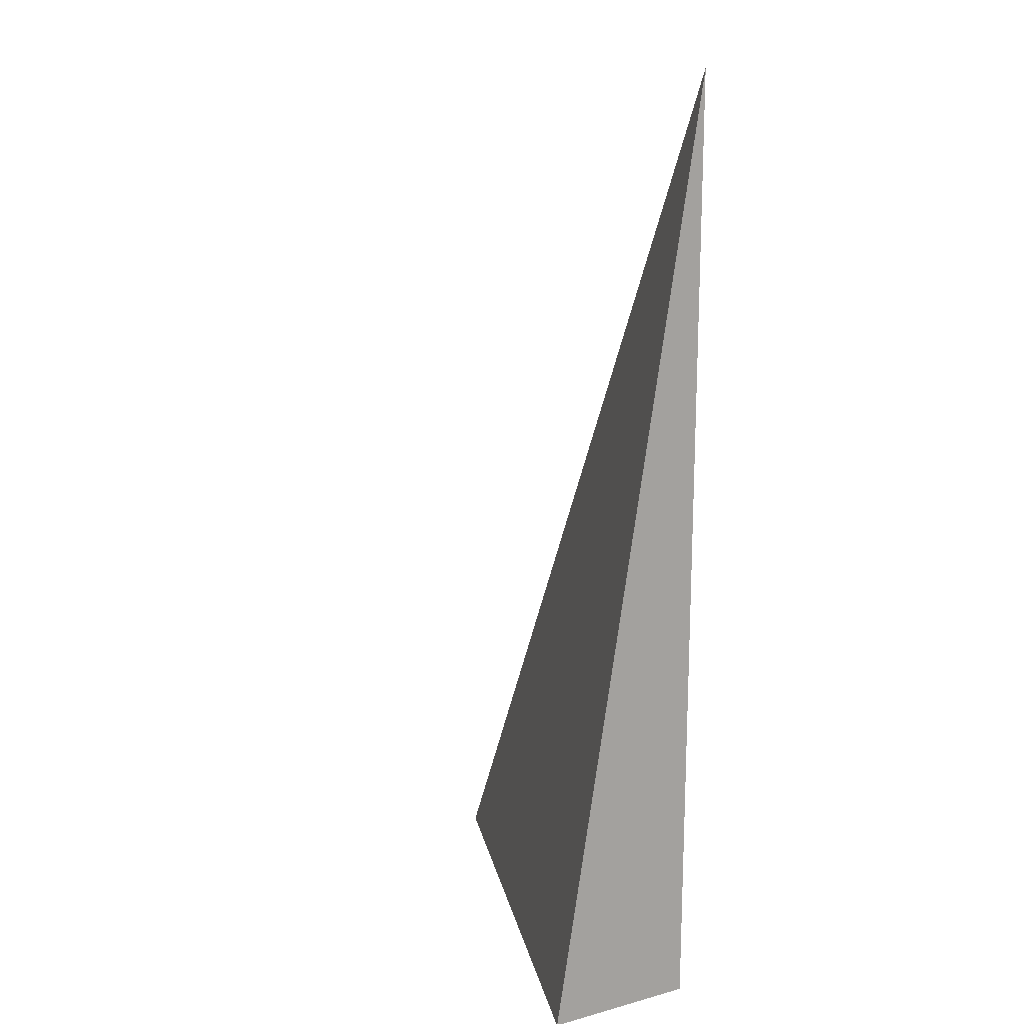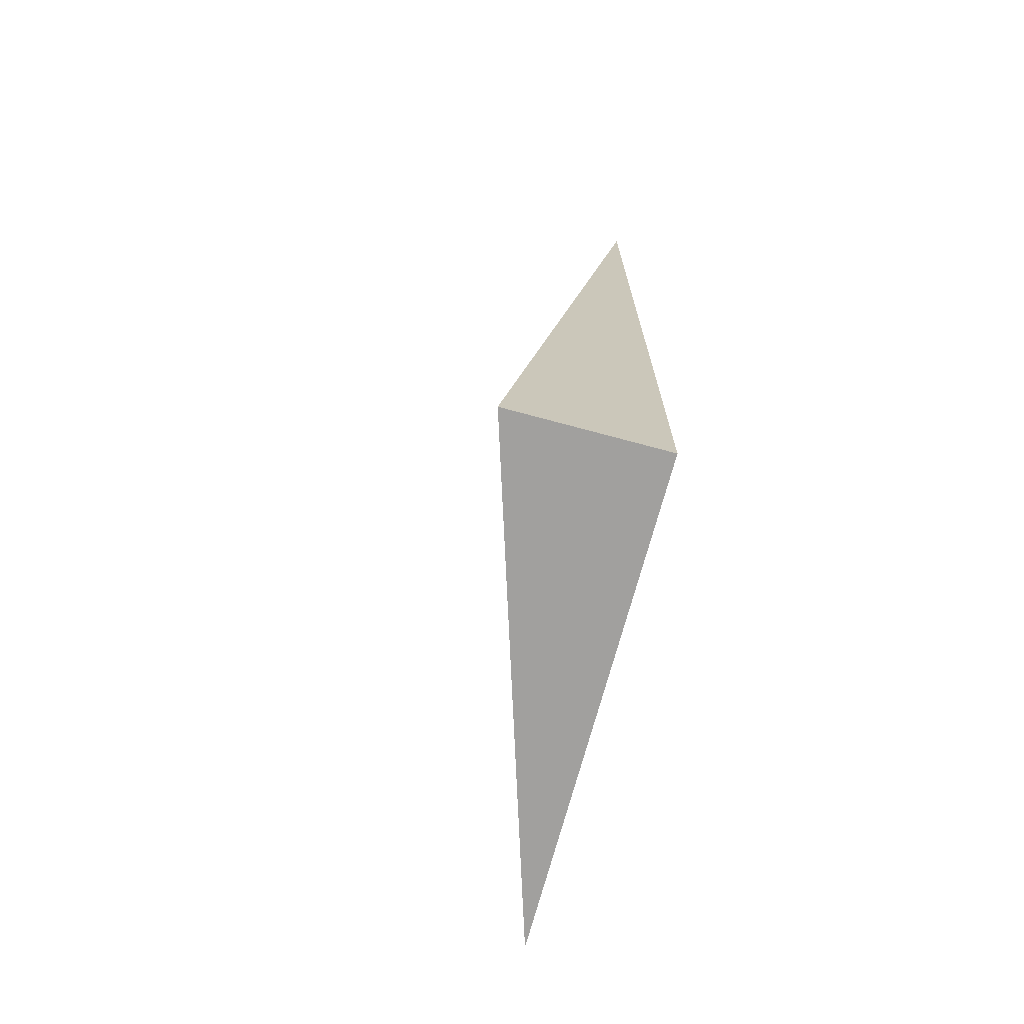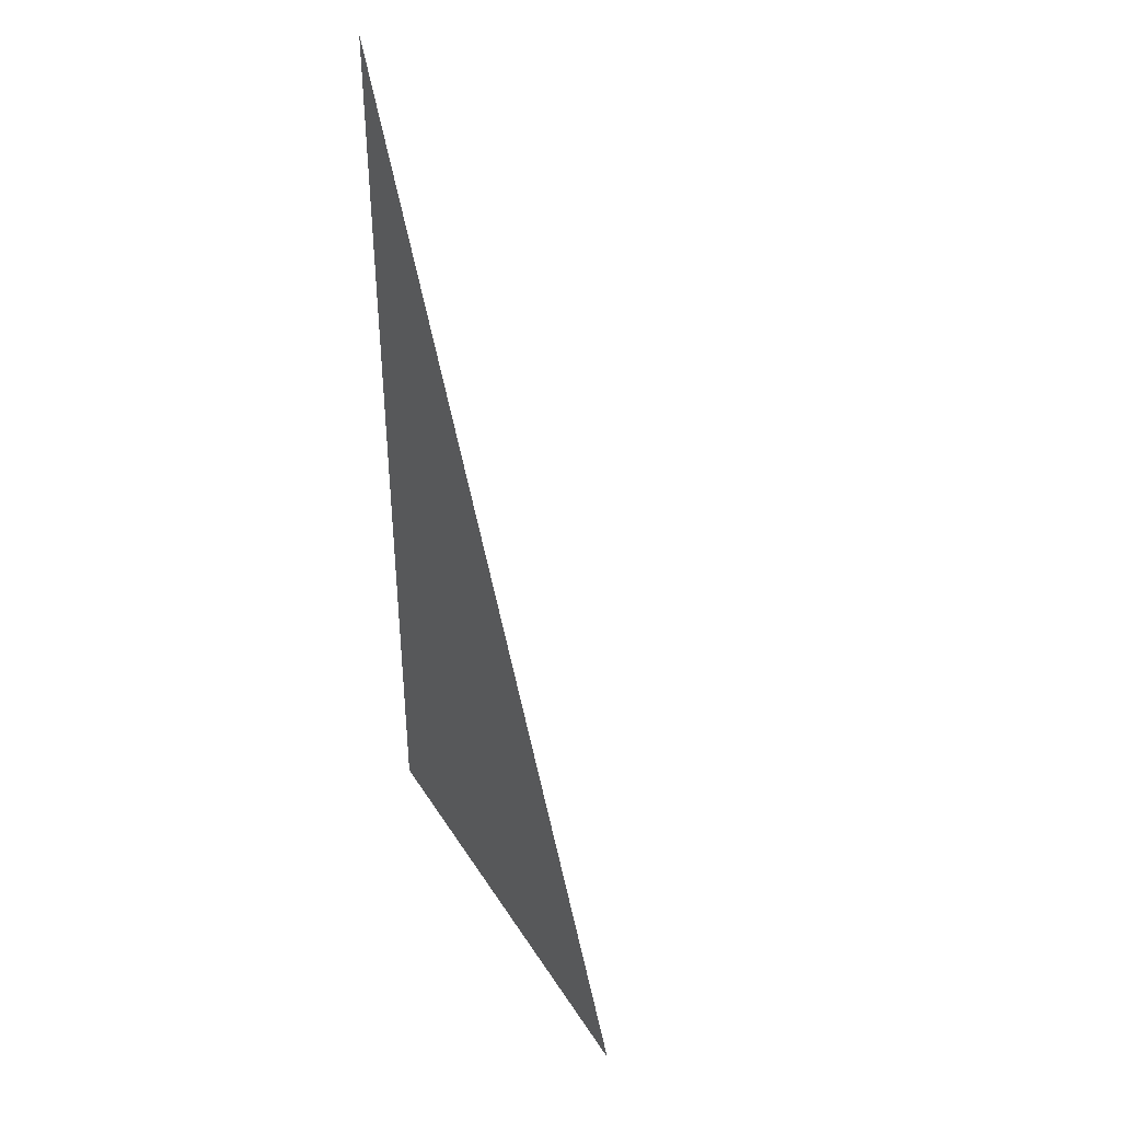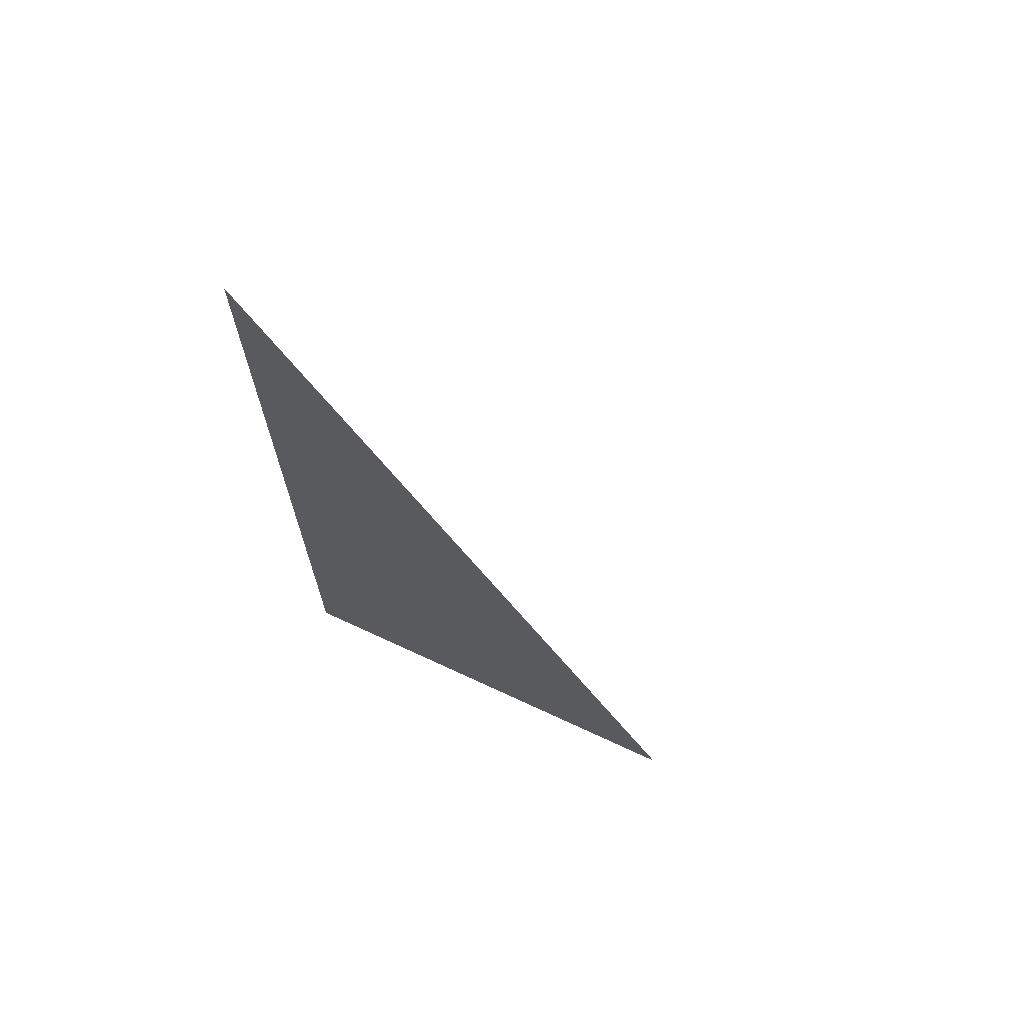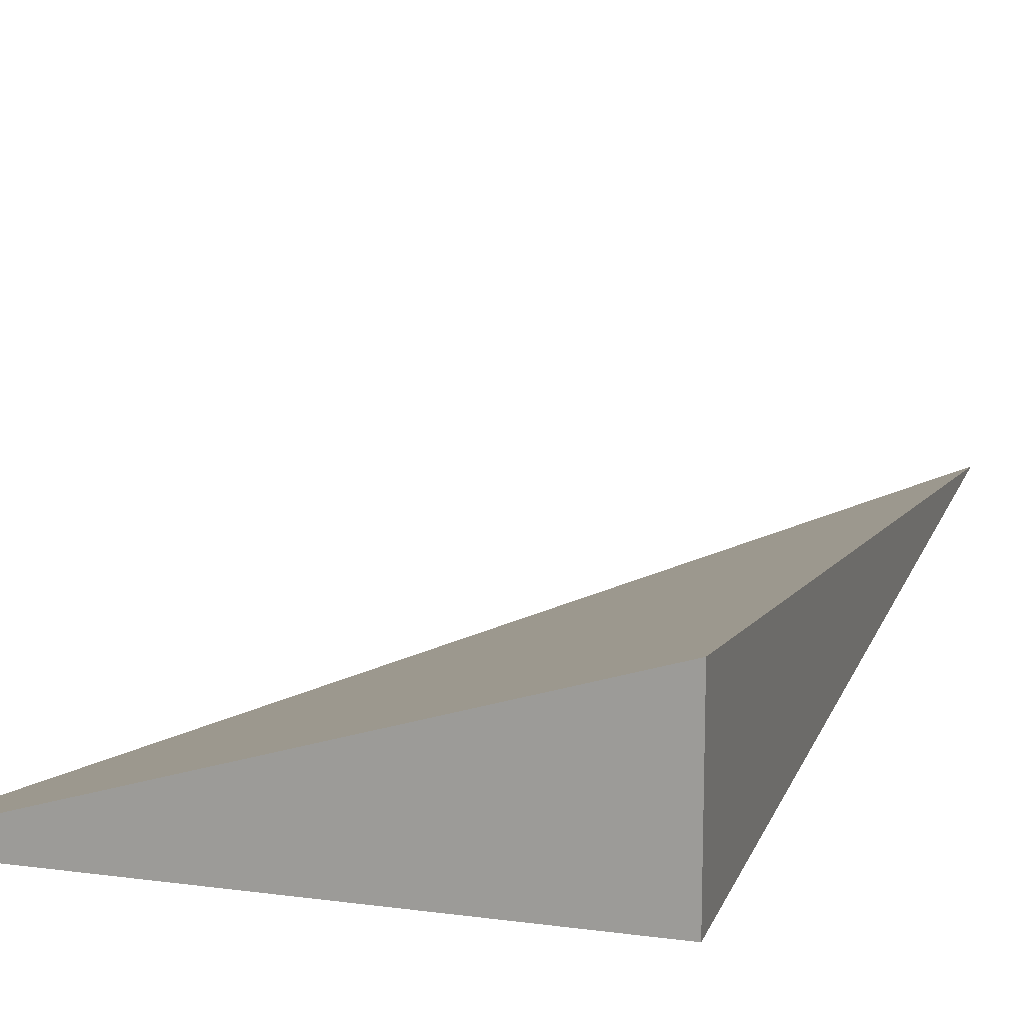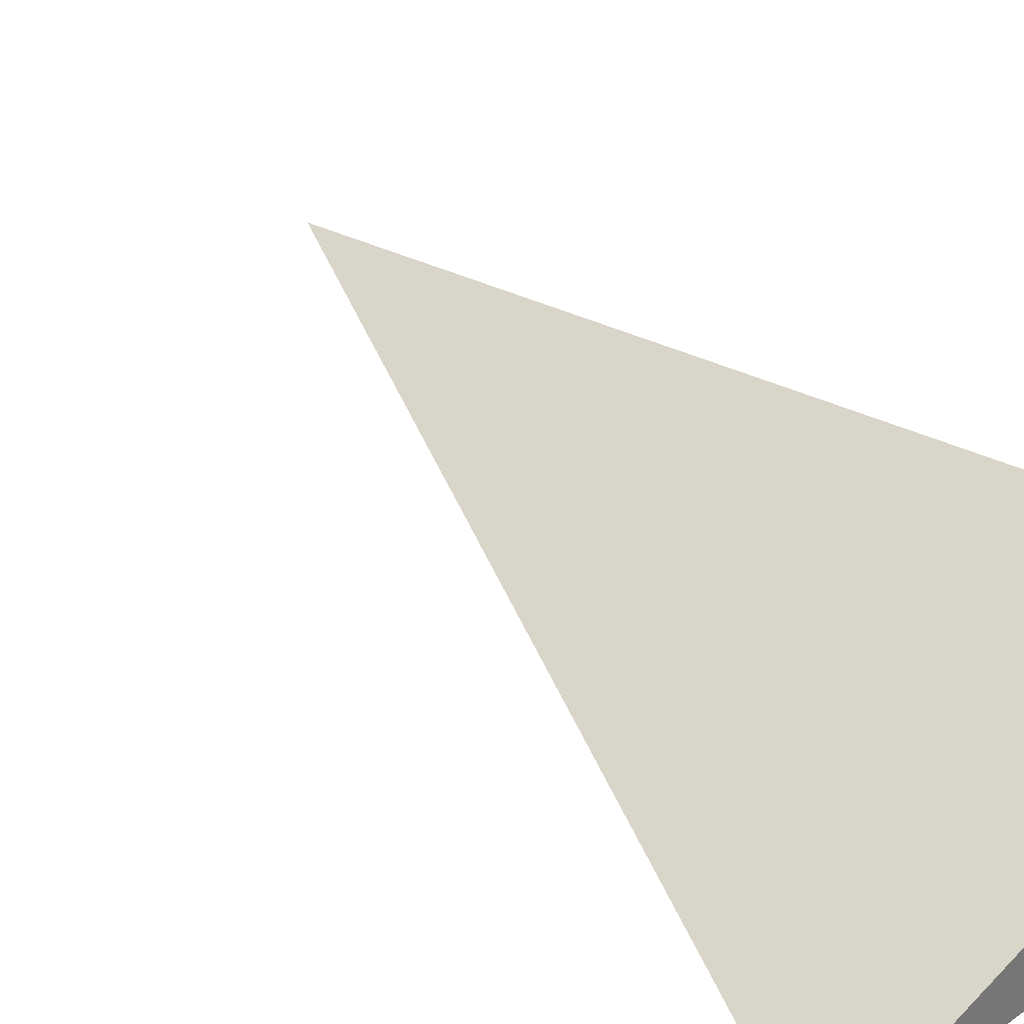
<metadata>
{"format":"obj","ext":"obj","renderer":"f3d","projection":"perspective","resolution":1024,"background":"white","views":[{"elev":16.8,"azim":-118.6,"up":"+Z"},{"elev":-71.8,"azim":-105.1,"up":"+Z"},{"elev":41.1,"azim":60.8,"up":"+Z"},{"elev":70.3,"azim":24.9,"up":"+Z"},{"elev":15.8,"azim":-164.1,"up":"+Y"},{"elev":35.1,"azim":136.1,"up":"+Y"}]}
</metadata>
<code>
v -0.1611 -0.05161 -0.3285
v 0.4833 -0.05161 -0.3285
v -0.1611 0.1548 -0.3285
v -0.1611 -0.05161 0.9856
v -0.1611 0.05161 -0.3285
v 0.1611 0.05161 -0.3285
v 0.1611 -0.05161 -0.3285
v 0.1611 -0.05161 0.3285
v -0.1611 -0.05161 0.3285
v -0.1611 0.05161 0.3285
v -0.1611 3.469e-18 -0.3285
v 1.388e-17 3.469e-18 -0.3285
v 1.388e-17 -0.05161 -0.3285
v -0.1611 0.1032 -0.3285
v 1.388e-17 0.1032 -0.3285
v 1.388e-17 0.05161 -0.3285
v 0.3222 3.469e-18 -0.3285
v 0.3222 -0.05161 -0.3285
v 0.1611 3.469e-18 -0.3285
v 1.388e-17 -0.05161 -2.776e-17
v -0.1611 -0.05161 -2.776e-17
v 0.3222 -0.05161 -2.776e-17
v 0.1611 -0.05161 -2.776e-17
v 1.388e-17 -0.05161 0.6571
v -0.1611 -0.05161 0.6571
v 1.388e-17 -0.05161 0.3285
v -0.1611 0.05161 -2.776e-17
v -0.1611 0.1032 -2.776e-17
v -0.1611 3.469e-18 -2.776e-17
v -0.1611 3.469e-18 0.6571
v -0.1611 3.469e-18 0.3285
v 0.1611 3.469e-18 -2.776e-17
v 1.388e-17 0.05161 -2.776e-17
v 1.388e-17 3.469e-18 0.3285
v -0.1611 -0.0258 -0.3285
v -0.08055 -0.0258 -0.3285
v -0.08055 -0.05161 -0.3285
v -0.1611 0.0258 -0.3285
v -0.08055 0.0258 -0.3285
v -0.08055 3.469e-18 -0.3285
v 0.08055 -0.0258 -0.3285
v 0.08055 -0.05161 -0.3285
v 1.388e-17 -0.0258 -0.3285
v -0.1611 0.07741 -0.3285
v -0.08055 0.07741 -0.3285
v -0.08055 0.05161 -0.3285
v -0.1611 0.129 -0.3285
v -0.08055 0.129 -0.3285
v -0.08055 0.1032 -0.3285
v 0.08055 0.07741 -0.3285
v 0.08055 0.05161 -0.3285
v 1.388e-17 0.07741 -0.3285
v 0.2417 0.0258 -0.3285
v 0.2417 3.469e-18 -0.3285
v 0.1611 0.0258 -0.3285
v 0.4028 -0.0258 -0.3285
v 0.4028 -0.05161 -0.3285
v 0.3222 -0.0258 -0.3285
v 0.2417 -0.05161 -0.3285
v 0.1611 -0.0258 -0.3285
v 0.2417 -0.0258 -0.3285
v 1.388e-17 0.0258 -0.3285
v 0.08055 0.0258 -0.3285
v 0.08055 3.469e-18 -0.3285
v -0.08055 -0.05161 -0.1643
v -0.1611 -0.05161 -0.1643
v 0.08055 -0.05161 -0.1643
v 1.388e-17 -0.05161 -0.1643
v -0.08055 -0.05161 0.1643
v -0.1611 -0.05161 0.1643
v -0.08055 -0.05161 -2.776e-17
v 0.2417 -0.05161 -0.1643
v 0.1611 -0.05161 -0.1643
v 0.4028 -0.05161 -0.1643
v 0.3222 -0.05161 -0.1643
v 0.2417 -0.05161 0.1643
v 0.1611 -0.05161 0.1643
v 0.2417 -0.05161 -2.776e-17
v 0.08055 -0.05161 0.4928
v 1.388e-17 -0.05161 0.4928
v 0.08055 -0.05161 0.3285
v -0.08055 -0.05161 0.8213
v -0.1611 -0.05161 0.8213
v -0.08055 -0.05161 0.6571
v -0.1611 -0.05161 0.4928
v -0.08055 -0.05161 0.3285
v -0.08055 -0.05161 0.4928
v 0.08055 -0.05161 -2.776e-17
v 0.08055 -0.05161 0.1643
v 1.388e-17 -0.05161 0.1643
v -0.1611 0.1032 -0.1643
v -0.1611 0.129 -0.1643
v -0.1611 0.05161 -0.1643
v -0.1611 0.07741 -0.1643
v -0.1611 0.05161 0.1643
v -0.1611 0.07741 0.1643
v -0.1611 0.07741 -2.776e-17
v -0.1611 3.469e-18 -0.1643
v -0.1611 0.0258 -0.1643
v -0.1611 -0.0258 -0.1643
v -0.1611 -0.0258 0.1643
v -0.1611 -0.0258 -2.776e-17
v -0.1611 -0.0258 0.4928
v -0.1611 -0.0258 0.3285
v -0.1611 -0.0258 0.8213
v -0.1611 -0.0258 0.6571
v -0.1611 0.0258 0.4928
v -0.1611 0.0258 0.3285
v -0.1611 3.469e-18 0.4928
v -0.1611 0.0258 -2.776e-17
v -0.1611 3.469e-18 0.1643
v -0.1611 0.0258 0.1643
v 0.3222 -0.0258 -0.1643
v 0.1611 0.0258 -0.1643
v 0.2417 3.469e-18 -0.1643
v 0.1611 -0.0258 0.1643
v 0.2417 -0.0258 -2.776e-17
v 1.388e-17 0.07741 -0.1643
v 0.08055 0.05161 -0.1643
v -0.08055 0.1032 -0.1643
v -0.08055 0.05161 0.1643
v -0.08055 0.07741 -2.776e-17
v -0.08055 3.469e-18 0.4928
v -0.08055 0.0258 0.3285
v -0.08055 -0.0258 0.6571
v 0.08055 -0.0258 0.3285
v 1.388e-17 -0.0258 0.4928
v 0.08055 0.0258 -2.776e-17
v 1.388e-17 0.0258 0.1643
v 0.08055 3.469e-18 0.1643
f 1 35 37
f 35 11 36
f 36 13 37
f 35 36 37
f 11 38 40
f 38 5 39
f 39 12 40
f 38 39 40
f 12 41 43
f 41 7 42
f 42 13 43
f 41 42 43
f 11 40 36
f 40 12 43
f 43 13 36
f 40 43 36
f 5 44 46
f 44 14 45
f 45 16 46
f 44 45 46
f 14 47 49
f 47 3 48
f 48 15 49
f 47 48 49
f 15 50 52
f 50 6 51
f 51 16 52
f 50 51 52
f 14 49 45
f 49 15 52
f 52 16 45
f 49 52 45
f 6 53 55
f 53 17 54
f 54 19 55
f 53 54 55
f 17 56 58
f 56 2 57
f 57 18 58
f 56 57 58
f 18 59 61
f 59 7 60
f 60 19 61
f 59 60 61
f 17 58 54
f 58 18 61
f 61 19 54
f 58 61 54
f 5 46 39
f 46 16 62
f 62 12 39
f 46 62 39
f 16 51 63
f 51 6 55
f 55 19 63
f 51 55 63
f 19 60 64
f 60 7 41
f 41 12 64
f 60 41 64
f 16 63 62
f 63 19 64
f 64 12 62
f 63 64 62
f 1 37 66
f 37 13 65
f 65 21 66
f 37 65 66
f 13 42 68
f 42 7 67
f 67 20 68
f 42 67 68
f 20 69 71
f 69 9 70
f 70 21 71
f 69 70 71
f 13 68 65
f 68 20 71
f 71 21 65
f 68 71 65
f 7 59 73
f 59 18 72
f 72 23 73
f 59 72 73
f 18 57 75
f 57 2 74
f 74 22 75
f 57 74 75
f 22 76 78
f 76 8 77
f 77 23 78
f 76 77 78
f 18 75 72
f 75 22 78
f 78 23 72
f 75 78 72
f 8 79 81
f 79 24 80
f 80 26 81
f 79 80 81
f 24 82 84
f 82 4 83
f 83 25 84
f 82 83 84
f 25 85 87
f 85 9 86
f 86 26 87
f 85 86 87
f 24 84 80
f 84 25 87
f 87 26 80
f 84 87 80
f 7 73 67
f 73 23 88
f 88 20 67
f 73 88 67
f 23 77 89
f 77 8 81
f 81 26 89
f 77 81 89
f 26 86 90
f 86 9 69
f 69 20 90
f 86 69 90
f 23 89 88
f 89 26 90
f 90 20 88
f 89 90 88
f 3 47 92
f 47 14 91
f 91 28 92
f 47 91 92
f 14 44 94
f 44 5 93
f 93 27 94
f 44 93 94
f 27 95 97
f 95 10 96
f 96 28 97
f 95 96 97
f 14 94 91
f 94 27 97
f 97 28 91
f 94 97 91
f 5 38 99
f 38 11 98
f 98 29 99
f 38 98 99
f 11 35 100
f 35 1 66
f 66 21 100
f 35 66 100
f 21 70 102
f 70 9 101
f 101 29 102
f 70 101 102
f 11 100 98
f 100 21 102
f 102 29 98
f 100 102 98
f 9 85 104
f 85 25 103
f 103 31 104
f 85 103 104
f 25 83 106
f 83 4 105
f 105 30 106
f 83 105 106
f 30 107 109
f 107 10 108
f 108 31 109
f 107 108 109
f 25 106 103
f 106 30 109
f 109 31 103
f 106 109 103
f 5 99 93
f 99 29 110
f 110 27 93
f 99 110 93
f 29 101 111
f 101 9 104
f 104 31 111
f 101 104 111
f 31 108 112
f 108 10 95
f 95 27 112
f 108 95 112
f 29 111 110
f 111 31 112
f 112 27 110
f 111 112 110
f 2 56 74
f 56 17 113
f 113 22 74
f 56 113 74
f 17 53 115
f 53 6 114
f 114 32 115
f 53 114 115
f 32 116 117
f 116 8 76
f 76 22 117
f 116 76 117
f 17 115 113
f 115 32 117
f 117 22 113
f 115 117 113
f 6 50 119
f 50 15 118
f 118 33 119
f 50 118 119
f 15 48 120
f 48 3 92
f 92 28 120
f 48 92 120
f 28 96 122
f 96 10 121
f 121 33 122
f 96 121 122
f 15 120 118
f 120 28 122
f 122 33 118
f 120 122 118
f 10 107 124
f 107 30 123
f 123 34 124
f 107 123 124
f 30 105 125
f 105 4 82
f 82 24 125
f 105 82 125
f 24 79 127
f 79 8 126
f 126 34 127
f 79 126 127
f 30 125 123
f 125 24 127
f 127 34 123
f 125 127 123
f 6 119 114
f 119 33 128
f 128 32 114
f 119 128 114
f 33 121 129
f 121 10 124
f 124 34 129
f 121 124 129
f 34 126 130
f 126 8 116
f 116 32 130
f 126 116 130
f 33 129 128
f 129 34 130
f 130 32 128
f 129 130 128

</code>
